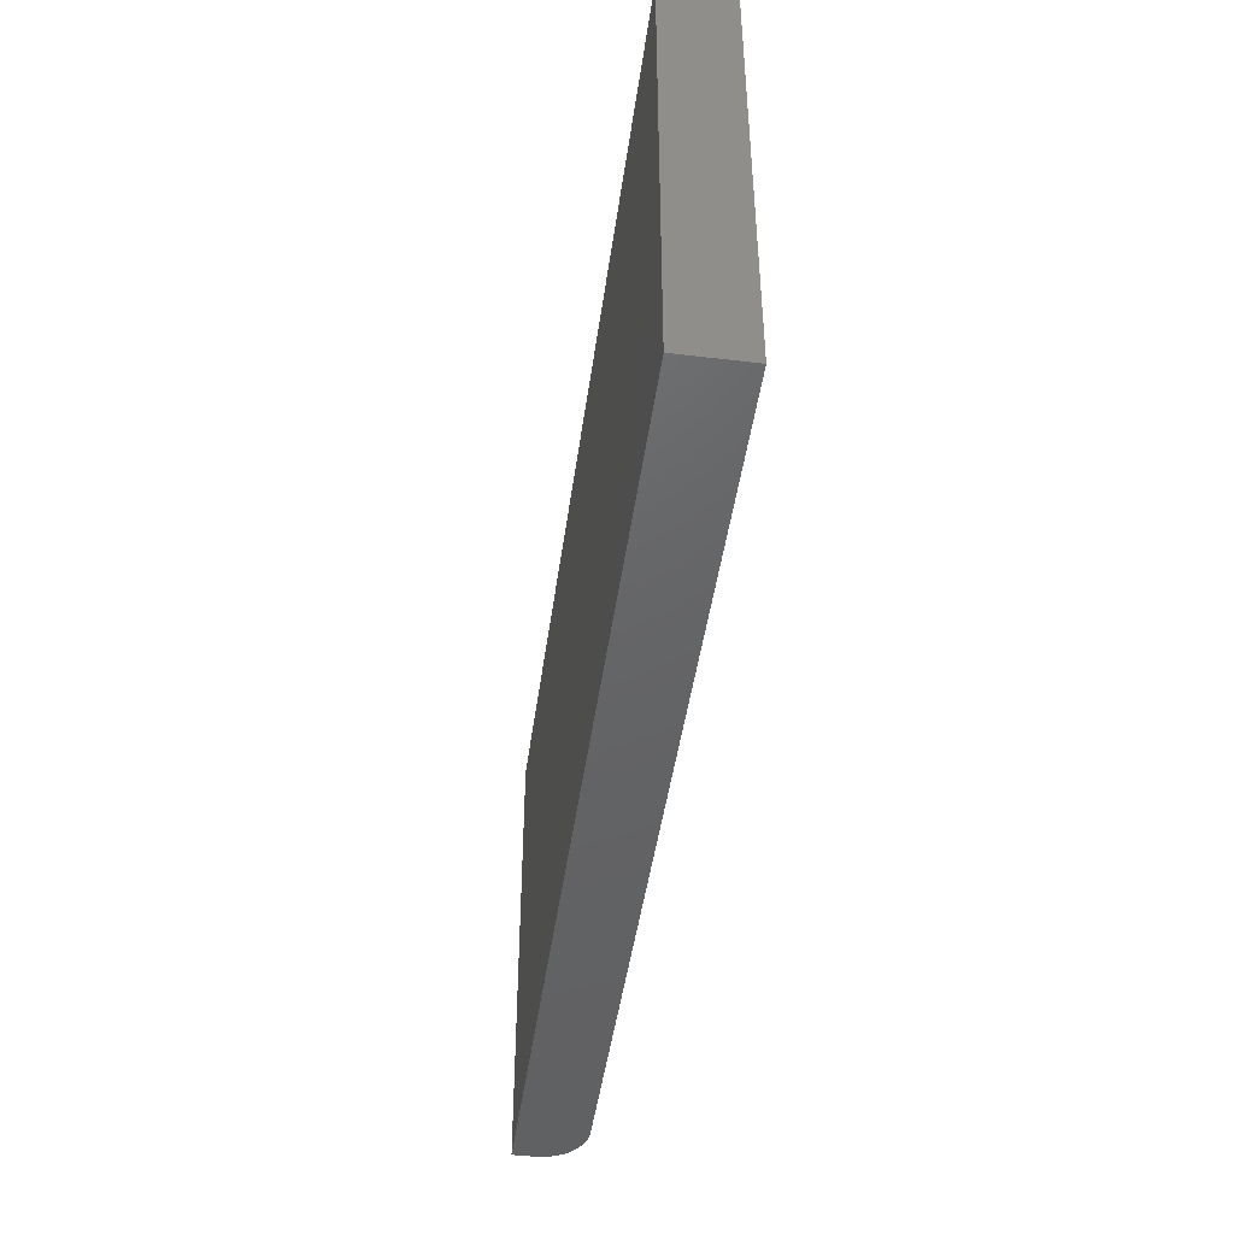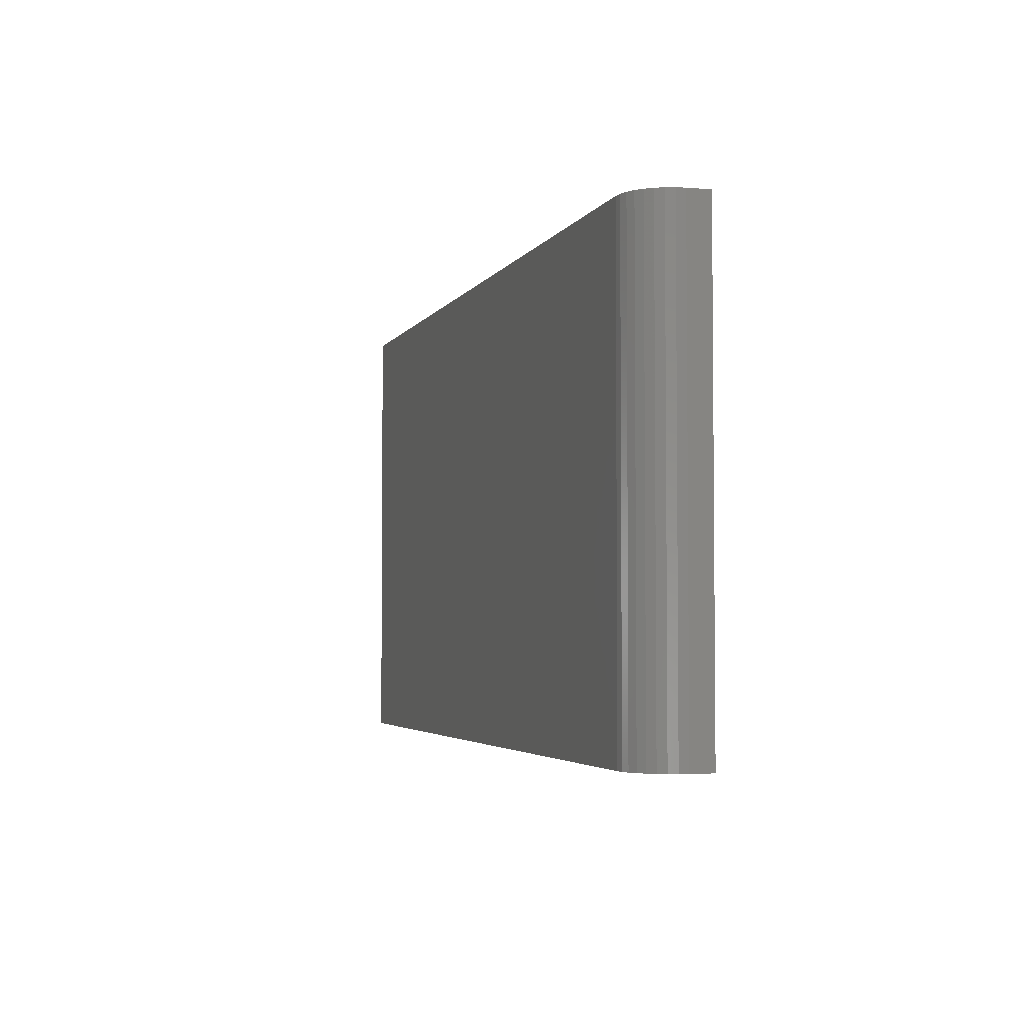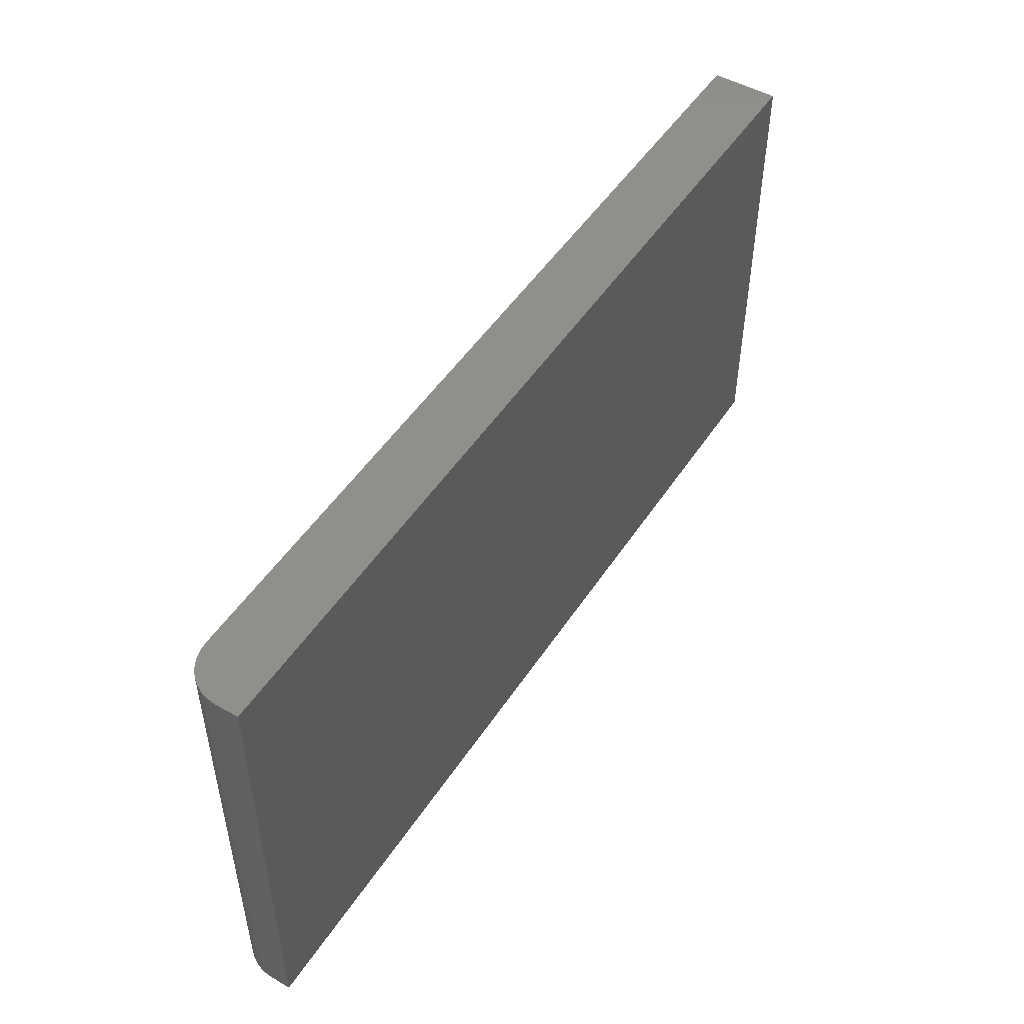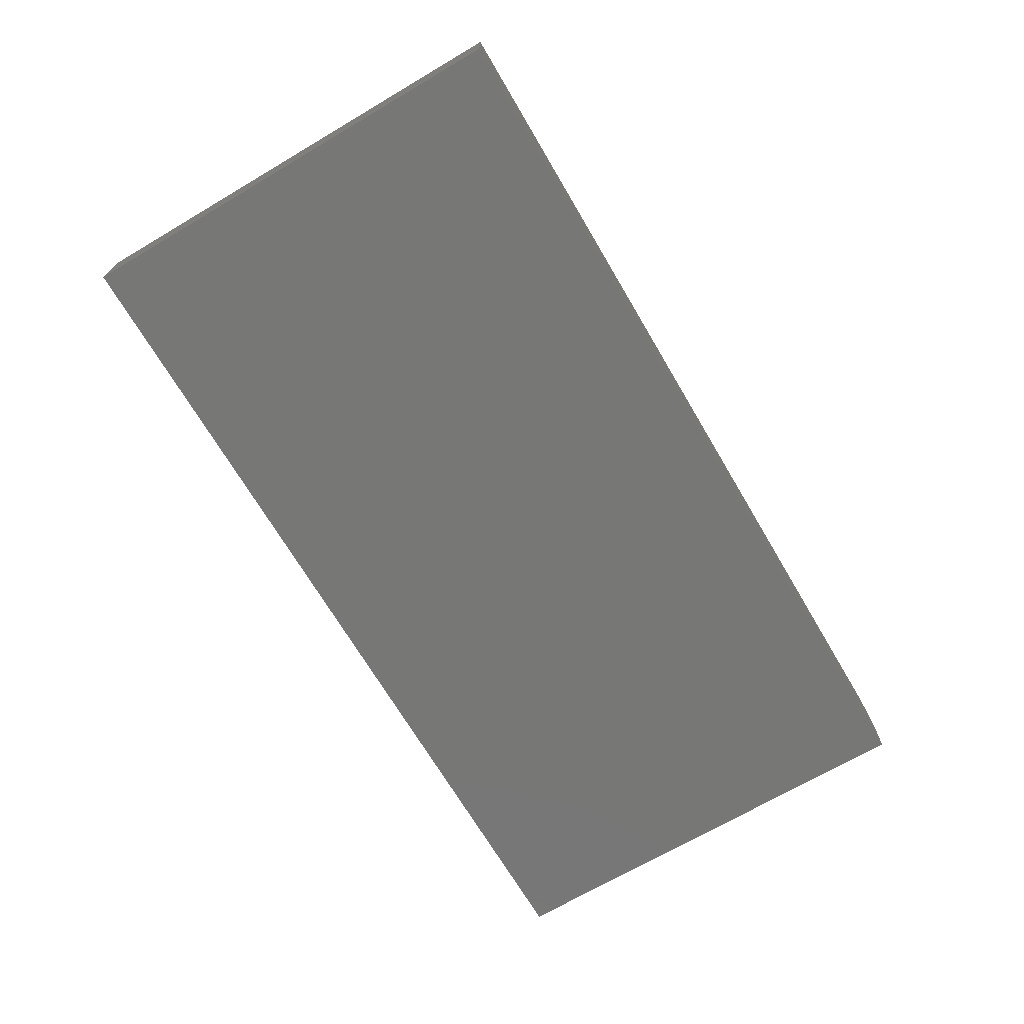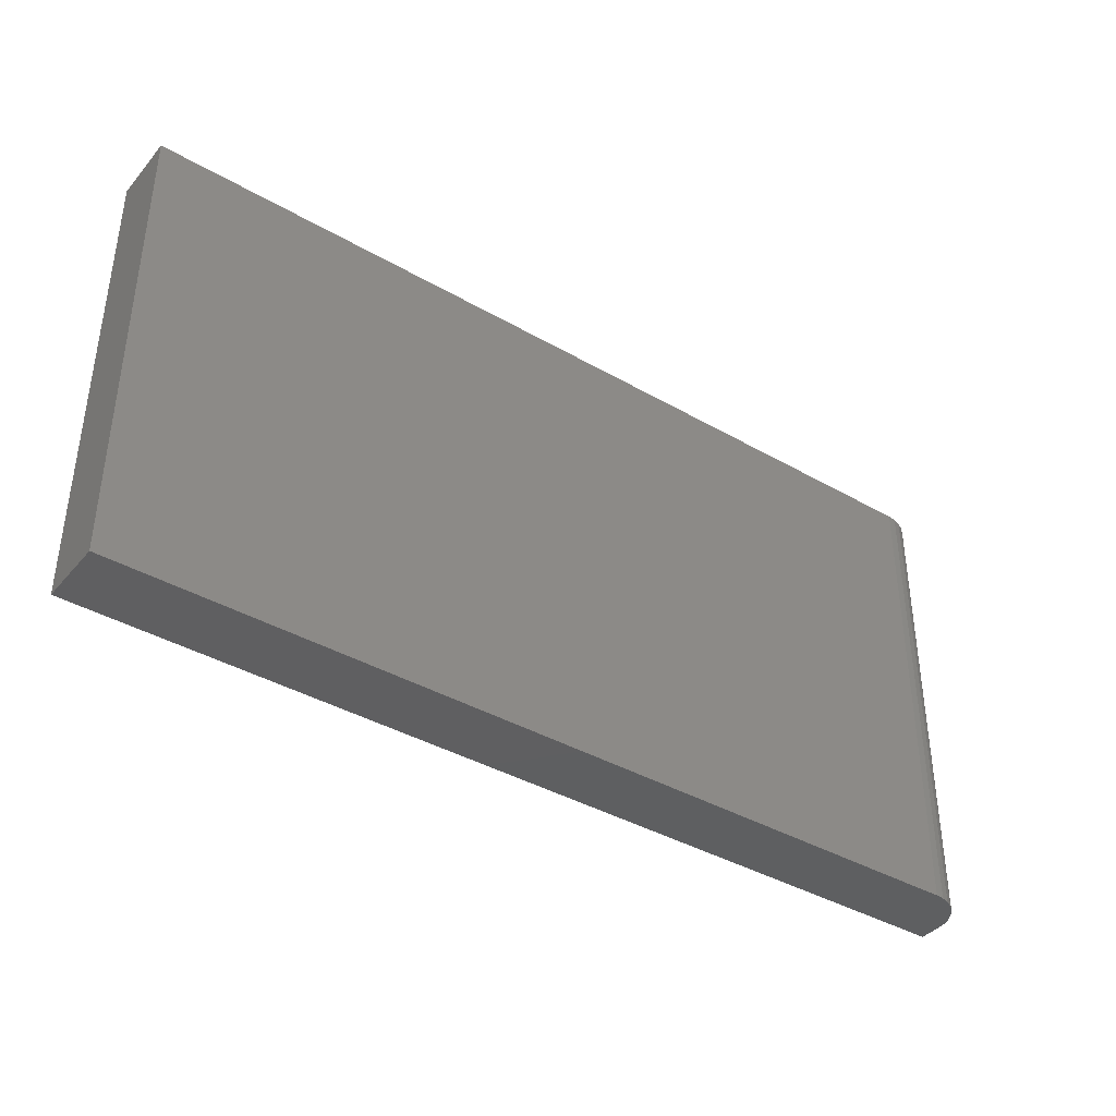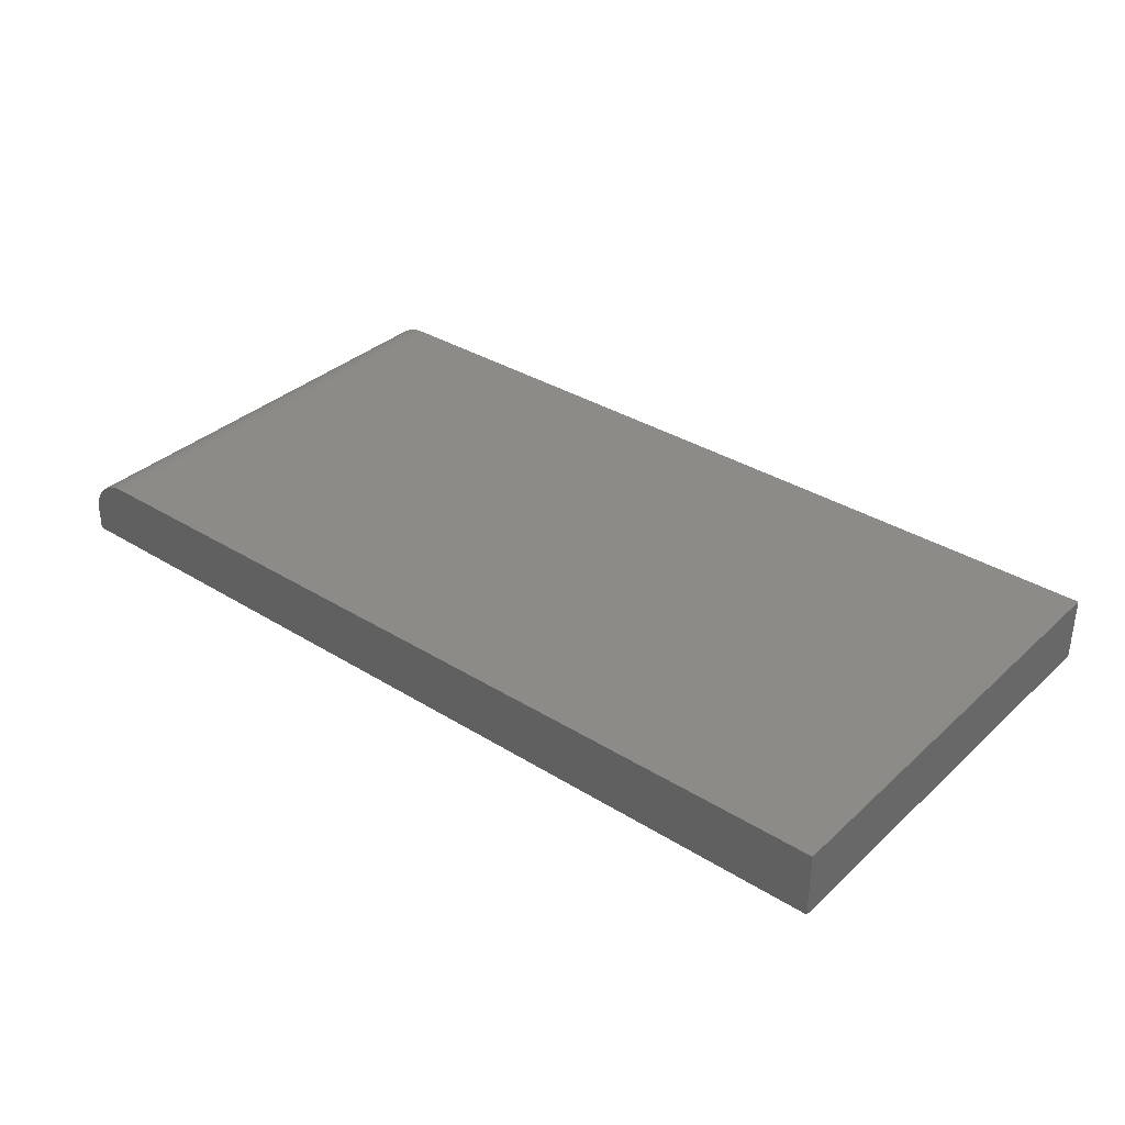
<metadata>
{"format":"stl","ext":"stl","renderer":"f3d","projection":"perspective","resolution":1024,"background":"white","views":[{"elev":-45.8,"azim":-97.8,"up":"+Y"},{"elev":-3.5,"azim":73.8,"up":"+Y"},{"elev":49.9,"azim":122.1,"up":"+Y"},{"elev":-69.5,"azim":-59.5,"up":"+Z"},{"elev":-38.9,"azim":-35.9,"up":"+Y"},{"elev":34.7,"azim":-140.3,"up":"+Z"}]}
</metadata>
<code>
# stl→obj: 24 verts, 44 faces
v -0.6406 0.2578 0.07031
v 0.2891 0.2578 0.07031
v -0.6406 0.7512 0.07031
v 0.2891 0.7512 0.07031
v 0.3222 0.7512 0.05658
v 0.307 0.7512 0.06674
v 0.3151 0.7512 0.06241
v 0.2982 0.7512 0.06941
v 0.328 0.7512 0.04948
v 0.3324 0.7512 0.04138
v 0.335 0.7512 0.03258
v 0.3359 0.7512 0.02344
v 0.3359 0.7512 0
v -0.6406 0.7512 0
v 0.3359 0.2578 0.02344
v 0.3359 0.2578 0
v 0.335 0.2578 0.03258
v 0.3324 0.2578 0.04138
v 0.328 0.2578 0.04948
v 0.3222 0.2578 0.05658
v 0.3151 0.2578 0.06241
v 0.307 0.2578 0.06674
v 0.2982 0.2578 0.06941
v -0.6406 0.2578 0
f 1 2 3
f 3 2 4
f 5 6 7
f 8 6 5
f 8 5 9
f 8 9 10
f 8 10 11
f 8 11 12
f 8 12 13
f 8 13 4
f 4 13 3
f 3 13 14
f 15 16 12
f 12 16 13
f 15 17 18
f 16 15 18
f 16 18 19
f 16 19 20
f 16 20 21
f 16 21 22
f 16 22 23
f 16 23 2
f 16 2 1
f 16 1 24
f 15 12 17
f 17 12 11
f 17 11 18
f 18 11 10
f 18 10 19
f 19 10 9
f 19 9 20
f 20 9 5
f 20 5 21
f 21 5 7
f 21 7 22
f 22 7 6
f 22 6 23
f 23 6 8
f 23 8 2
f 2 8 4
f 24 14 16
f 16 14 13
f 3 14 1
f 1 14 24

</code>
